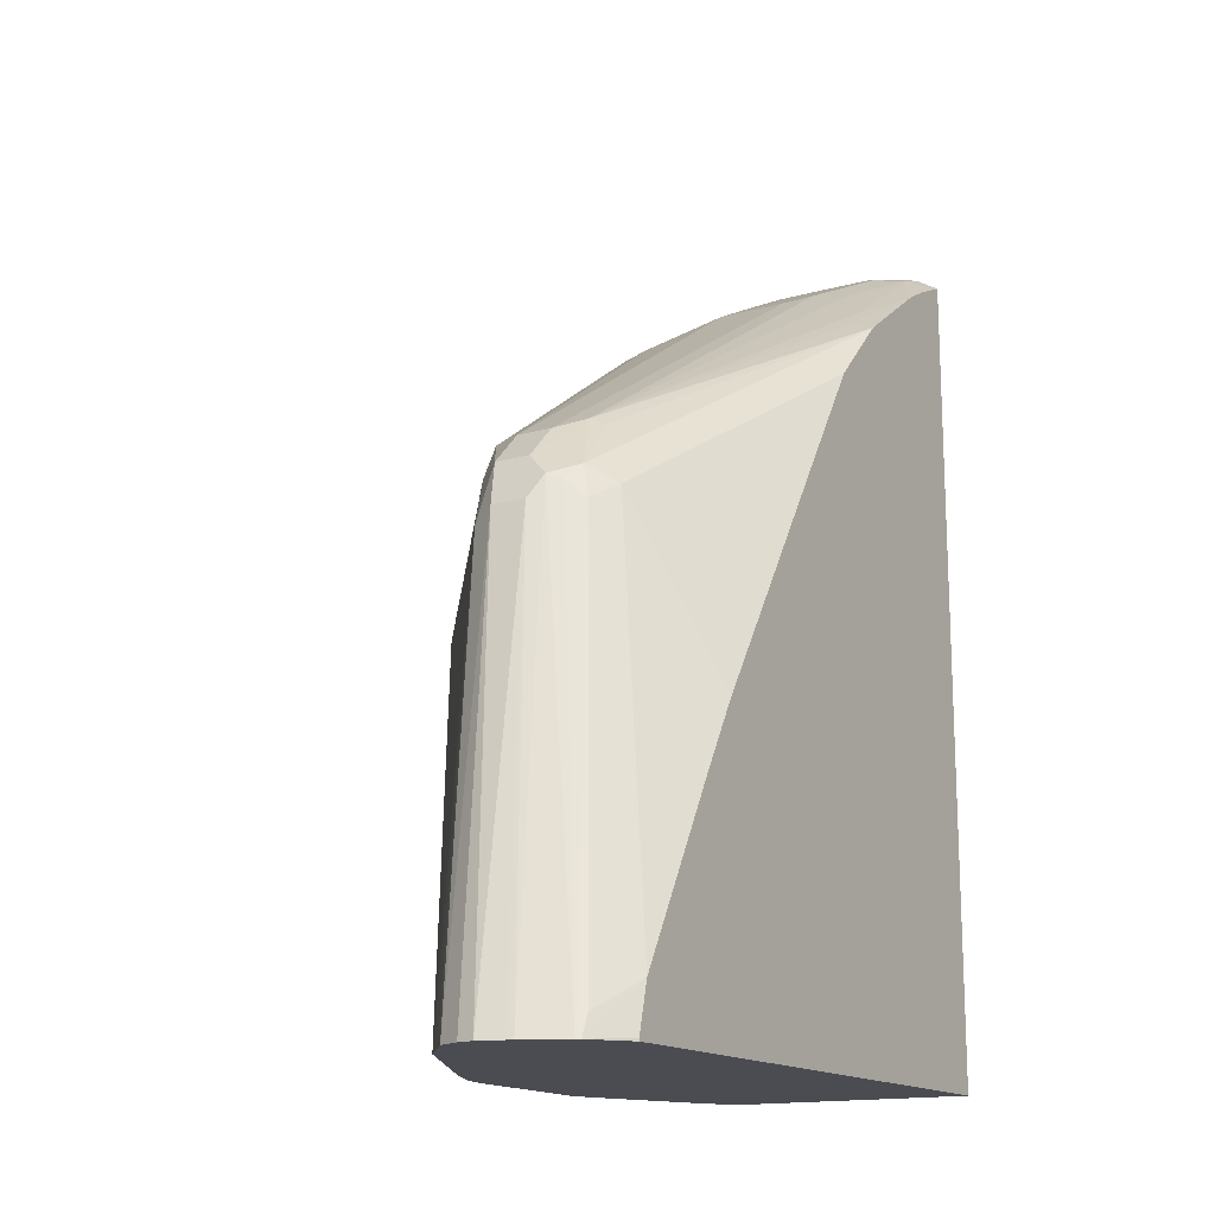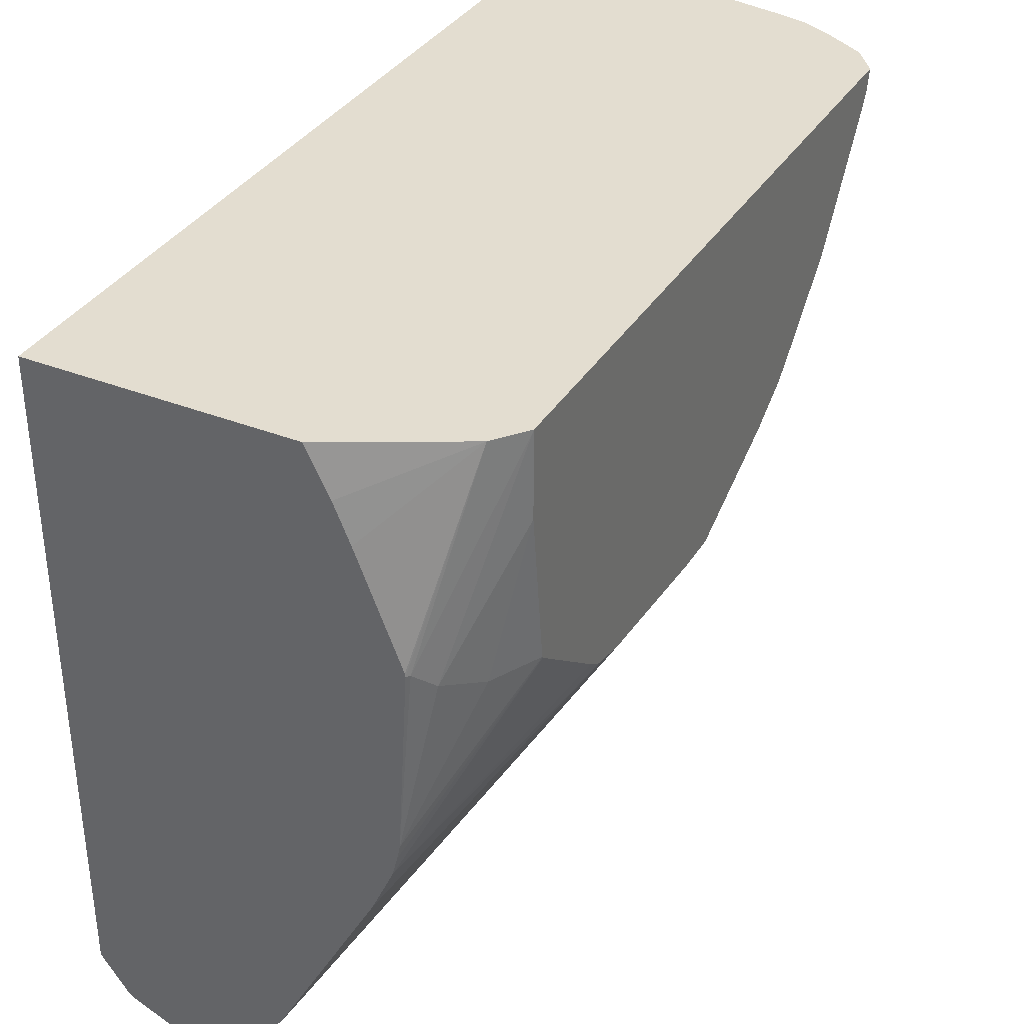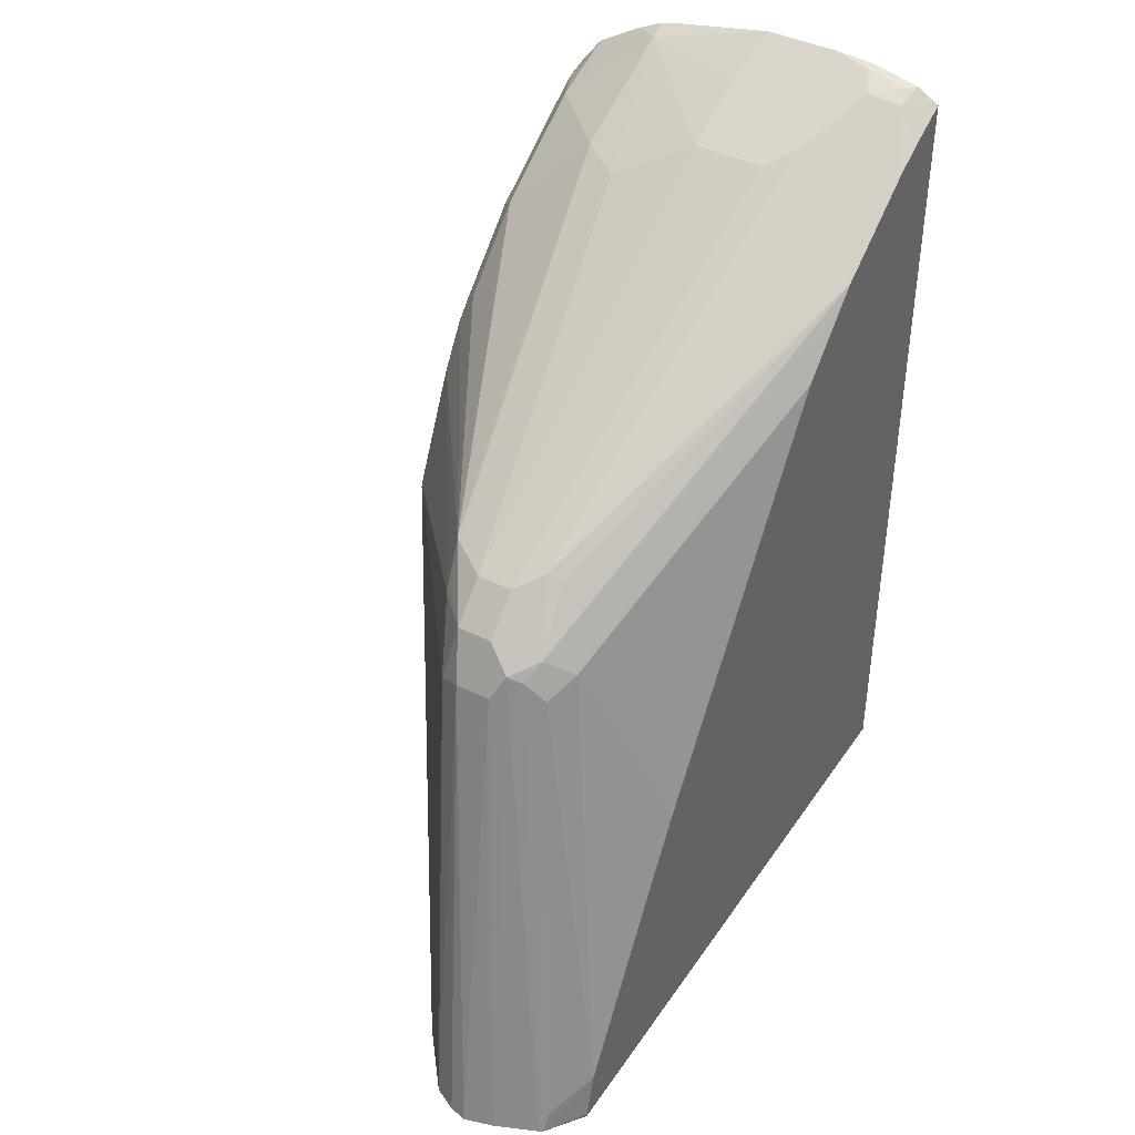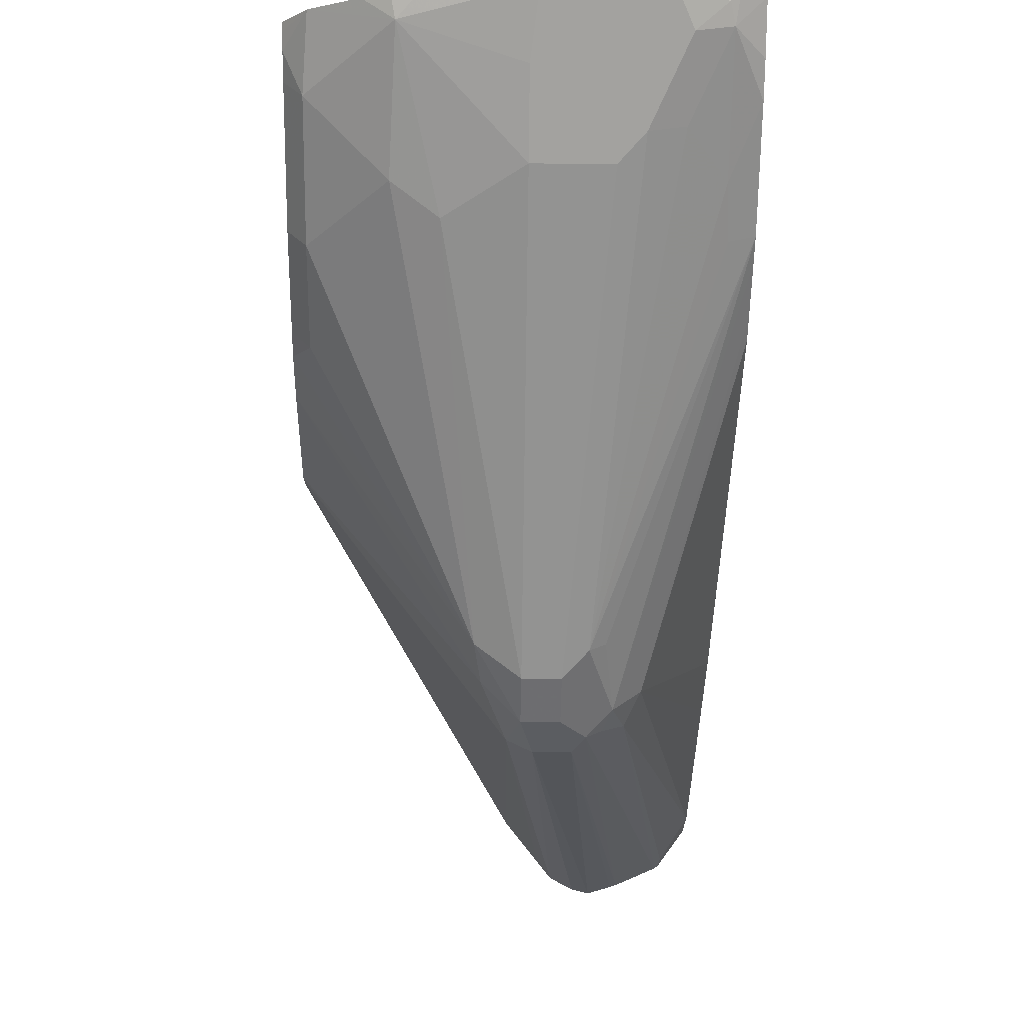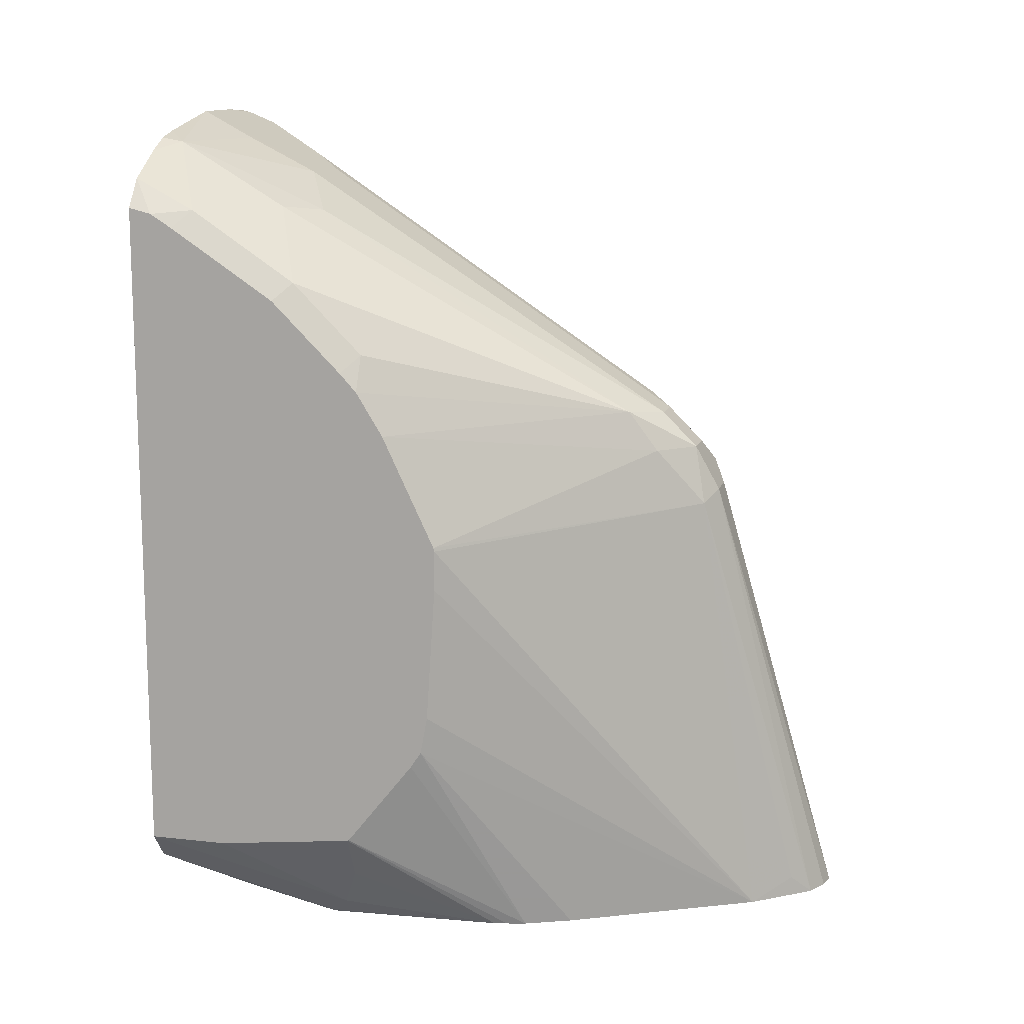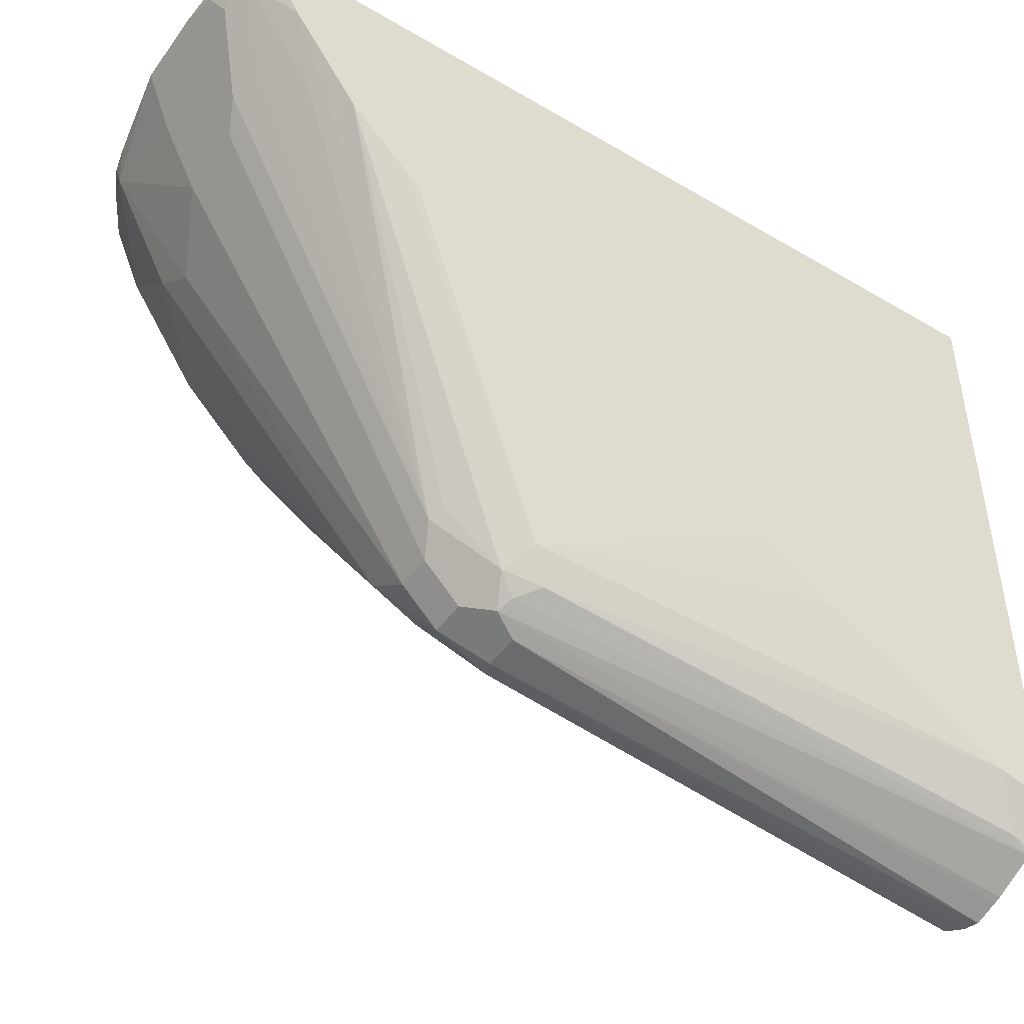
<metadata>
{"format":"obj","ext":"obj","renderer":"f3d","projection":"perspective","resolution":1024,"background":"white","views":[{"elev":-15.4,"azim":30.5,"up":"+Z"},{"elev":35.5,"azim":-152.4,"up":"+Y"},{"elev":41.4,"azim":31.2,"up":"+Z"},{"elev":-9.0,"azim":-1.2,"up":"+Y"},{"elev":12.6,"azim":-75.5,"up":"+Z"},{"elev":-46.7,"azim":56.2,"up":"+Y"}]}
</metadata>
<code>
v 0.1842 -0.1499 -0.2469
v 0.1842 -0.4248 -0.2469
v 0.07588 -0.1499 -0.2469
v 0.1842 -0.1499 0.1132
v 0.1842 -0.4248 -0.2458
v 0.1723 -0.4411 -0.2469
v 0.06631 -0.169 -0.2469
v 0.02561 -0.1499 -0.2202
v 0.1746 -0.1499 0.119
v 0.1728 -0.1613 0.1152
v 0.1842 -0.169 0.1045
v 0.1842 -0.4195 -0.2257
v 0.1728 -0.4378 -0.2381
v 0.1709 -0.4416 -0.2458
v 0.1706 -0.4422 -0.2469
v 0.05973 -0.1843 -0.2469
v 0.01568 -0.1499 -0.2075
v 0.04178 -0.2293 -0.2469
v 0.04156 -0.2304 -0.2469
v 0.04033 -0.2304 -0.2458
v 0.1704 -0.1499 0.12
v 0.1709 -0.1536 0.119
v 0.1587 -0.1639 0.1178
v 0.1574 -0.192 0.09985
v 0.1728 -0.2074 0.08446
v 0.1842 -0.182 0.09719
v 0.1842 -0.3753 -0.1491
v 0.1498 -0.3763 -0.03844
v 0.1434 -0.3892 -0.04611
v 0.1344 -0.3917 -0.03844
v 0.1525 -0.4499 -0.2469
v 0.128 -0.3943 -0.03585
v 0.03457 -0.2381 -0.2381
v 0.01568 -0.1843 -0.2075
v 0.01568 -0.1499 0.08548
v 0.0461 -0.3072 -0.2469
v 0.1573 -0.1499 0.1229
v 0.1536 -0.1536 0.1229
v 0.1364 -0.1499 0.1247
v 0.1434 -0.1946 0.1024
v 0.128 -0.3636 -0.005147
v 0.1741 -0.2253 0.07165
v 0.1842 -0.2228 0.06911
v 0.1842 -0.3613 -0.1256
v 0.1842 -0.2535 0.0384
v 0.1842 -0.2458 0.04619
v 0.1382 -0.384 -0.03076
v 0.1842 -0.3573 -0.1189
v 0.1498 -0.4507 -0.2469
v 0.1229 -0.3994 -0.04611
v 0.1178 -0.3892 -0.02563
v 0.1126 -0.3943 -0.03585
v 0.02561 -0.2458 -0.2202
v 0.02049 -0.2458 -0.2099
v 0.01568 -0.2458 -0.2003
v 0.01568 -0.1533 0.08464
v 0.02505 -0.1499 0.09785
v 0.04724 -0.313 -0.2469
v 0.01568 -0.2464 -0.2
v 0.1531 -0.1499 0.1238
v 0.1057 -0.1499 0.1247
v 0.1126 -0.1946 0.1024
v 0.1331 -0.2048 0.09727
v 0.1178 -0.3738 -0.01028
v 0.1344 -0.361 -0.007694
v 0.1842 -0.2305 0.06147
v 0.1394 -0.4537 -0.2469
v 0.1075 -0.3994 -0.04611
v 0.1024 -0.3892 -0.02563
v 0.01568 -0.1598 0.08301
v 0.02305 -0.1767 0.08446
v 0.05633 -0.1588 0.1126
v 0.04425 -0.1499 0.1093
v 0.04935 -0.3214 -0.2469
v 0.01568 -0.2765 -0.1621
v 0.06514 -0.1499 0.117
v 0.1024 -0.1741 0.1126
v 0.1024 -0.2048 0.09727
v 0.1075 -0.1843 0.1075
v 0.1024 -0.3738 -0.01028
v 0.1319 -0.4518 -0.2469
v 0.0973 -0.3943 -0.05121
v 0.1217 -0.4466 -0.2469
v 0.08707 -0.3738 -0.02563
v 0.08449 -0.361 -0.007694
v 0.01568 -0.1693 0.07711
v 0.03841 -0.192 0.08446
v 0.02305 -0.2228 0.05376
v 0.05458 -0.1499 0.1144
v 0.05377 -0.2074 0.08446
v 0.07169 -0.2202 0.08191
v 0.05816 -0.3412 -0.2469
v 0.01568 -0.2813 -0.1549
v 0.01568 -0.288 -0.05987
v 0.01568 -0.2884 -0.06143
v 0.1012 -0.4211 -0.2469
v 0.1152 -0.4378 -0.2381
v 0.01568 -0.2652 -0.01137
v 0.02305 -0.2535 0.02301
v 0.01568 -0.2535 0.007659
v 0.02305 -0.2381 0.0384
v 0.01568 -0.2154 0.04637
v 0.01568 -0.2308 0.03102
v 0.01568 -0.2844 -0.1386
v 0.01568 -0.2883 -0.07897
v 0.01568 -0.2461 0.01566
f 40 63 64
f 40 64 41
f 41 64 51
f 40 78 63
f 41 65 43
f 41 43 42
f 43 65 47
f 43 47 66
f 46 66 47
f 49 50 67
f 41 47 65
f 56 70 57
f 51 64 80
f 51 80 69
f 52 69 68
f 57 70 71
f 57 71 72
f 57 72 73
f 58 74 59
f 59 74 75
f 40 62 78
f 61 76 72
f 50 68 67
f 39 62 40
f 32 69 52
f 37 60 38
f 61 72 77
f 28 47 29
f 28 44 48
f 28 48 45
f 29 47 30
f 30 47 32
f 31 32 50
f 31 50 49
f 32 47 41
f 32 41 51
f 38 60 39
f 32 51 69
f 32 68 50
f 33 53 34
f 33 36 53
f 34 53 54
f 34 54 55
f 35 56 57
f 36 58 59
f 36 59 55
f 36 55 54
f 36 54 53
f 32 52 68
f 61 77 78
f 82 95 96
f 61 79 62
f 82 96 97
f 82 97 83
f 83 97 96
f 84 85 98
f 84 98 94
f 85 99 100
f 85 100 98
f 85 91 90
f 85 90 88
f 85 88 101
f 28 46 47
f 85 101 99
f 87 88 90
f 88 102 103
f 88 103 106
f 88 106 101
f 92 96 93
f 93 96 104
f 95 105 96
f 96 105 104
f 99 106 100
f 99 101 106
f 86 102 88
f 82 94 95
f 82 84 94
f 80 91 85
f 62 79 78
f 63 78 80
f 63 80 64
f 67 68 81
f 68 69 82
f 68 82 83
f 68 83 81
f 69 84 82
f 69 80 85
f 69 85 84
f 70 86 71
f 71 87 72
f 71 86 88
f 71 88 87
f 72 76 89
f 72 89 73
f 72 87 90
f 72 90 91
f 72 91 78
f 72 78 77
f 74 92 93
f 74 93 75
f 78 91 80
f 61 78 79
f 28 45 46
f 39 61 62
f 26 42 43
f 1 60 37
f 1 37 21
f 1 21 9
f 1 9 4
f 1 4 11
f 1 11 26
f 1 26 43
f 1 43 66
f 1 66 46
f 1 46 45
f 1 39 60
f 1 45 48
f 1 44 27
f 1 27 12
f 1 12 5
f 1 5 2
f 2 5 6
f 3 7 8
f 4 9 10
f 4 10 11
f 5 12 6
f 6 12 13
f 1 48 44
f 1 76 61
f 1 89 76
f 1 73 89
f 27 44 28
f 1 2 6
f 1 6 15
f 1 15 31
f 1 31 49
f 1 49 67
f 1 67 81
f 1 81 83
f 1 83 96
f 1 96 92
f 1 92 74
f 1 74 58
f 1 58 36
f 1 36 19
f 1 19 18
f 1 18 16
f 1 16 7
f 1 7 3
f 1 3 8
f 1 8 17
f 1 17 35
f 1 35 57
f 1 57 73
f 6 13 14
f 6 14 15
f 1 61 39
f 8 16 18
f 17 104 105
f 17 105 95
f 17 95 94
f 17 94 98
f 17 98 100
f 17 100 106
f 17 106 103
f 17 103 102
f 17 102 86
f 17 70 56
f 17 56 35
f 19 36 20
f 20 36 33
f 21 37 38
f 21 38 22
f 22 38 23
f 23 38 39
f 23 39 40
f 24 40 41
f 24 41 25
f 25 41 42
f 7 16 8
f 25 42 26
f 17 93 104
f 17 75 93
f 17 86 70
f 10 24 25
f 8 19 20
f 8 20 17
f 9 21 22
f 9 22 10
f 10 22 23
f 10 23 40
f 10 40 24
f 10 25 26
f 10 26 11
f 8 18 19
f 12 28 29
f 12 27 28
f 13 29 14
f 14 29 30
f 14 30 15
f 15 30 32
f 15 32 31
f 17 20 33
f 17 33 34
f 17 34 55
f 17 55 59
f 17 59 75
f 12 29 13

</code>
